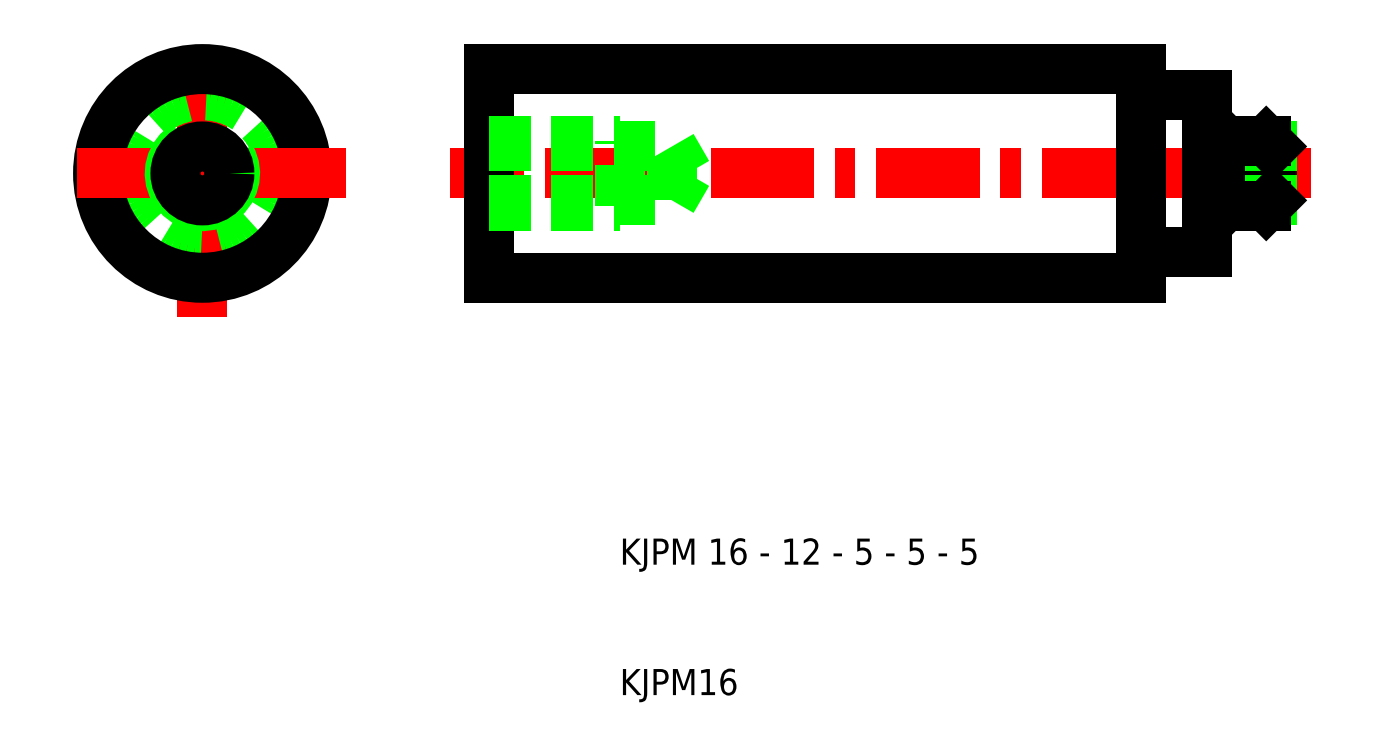
<metadata>
{"format":"dxf","ext":"dxf","renderer":"ezdxf+matplotlib","layout":"modelspace","background":"white","min_lineweight":24,"dpi":150}
</metadata>
<code>
0
SECTION
2
ENTITIES
0
LINE
8
CENTER
10
63
20
50
30
0
11
-3
21
50
31
0
0
LINE
8
0
10
55
20
56
30
0
11
50
21
56
31
0
0
LINE
8
0
10
55
20
44
30
0
11
50
21
44
31
0
0
LINE
8
CENTER
10
-22
20
39
30
0
11
-22
21
61
31
0
0
CIRCLE
8
0
10
-22
20
50
30
0
40
6
0
CIRCLE
8
0
10
-22
20
50
30
0
40
8
0
LINE
8
0
10
50
20
44
30
0
11
50
21
56
31
0
0
LINE
8
0
10
0
20
42
30
0
11
0
21
58
31
0
0
LINE
8
CENTER
10
-11
20
50
30
0
11
-33
21
50
31
0
0
ARC
8
0
10
-22
20
50
30
0
40
2.5
50
120
51
30
0
CIRCLE
8
0
10
-22
20
50
30
0
40
2.067
0
TEXT
8
0
10
10
20
10
30
0
40
2
1
KJPM16
0
TEXT
8
0
10
10
20
20
30
0
40
2
1
KJPM 16 - 12 - 5 - 5 - 5
0
LINE
8
0
10
50
20
42
30
0
11
0
21
42
31
0
0
LINE
8
0
10
0
20
52.5
30
0
11
10
21
52.5
31
0
0
LINE
8
0
10
0
20
47.5
30
0
11
10
21
47.5
31
0
0
LINE
8
0
10
0
20
52.07
30
0
11
14
21
52.07
31
0
0
LINE
8
0
10
0
20
47.93
30
0
11
14
21
47.93
31
0
0
LINE
8
0
10
14
20
47.93
30
0
11
15.19
21
50
31
0
0
LINE
8
0
10
14
20
47.93
30
0
11
14
21
52.07
31
0
0
LINE
8
0
10
10
20
47.5
30
0
11
10
21
52.5
31
0
0
LINE
8
0
10
14
20
52.07
30
0
11
15.19
21
50
31
0
0
LINE
8
0
10
50
20
44
30
0
11
50
21
42
31
0
0
LINE
8
0
10
50
20
58
30
0
11
0
21
58
31
0
0
LINE
8
0
10
50
20
56
30
0
11
50
21
58
31
0
0
LINE
8
0
10
55
20
52.07
30
0
11
55
21
56
31
0
0
LINE
8
0
10
55
20
47.93
30
0
11
55
21
44
31
0
0
LINE
8
0
10
56
20
52.07
30
0
11
56
21
47.93
31
0
0
LINE
8
0
10
56.43
20
52.5
30
0
11
56.43
21
47.5
31
0
0
LINE
8
0
10
55
20
47.93
30
0
11
55
21
52.07
31
0
0
LINE
8
0
10
59.57
20
47.5
30
0
11
59.57
21
52.5
31
0
0
LINE
8
0
10
60
20
52.07
30
0
11
60
21
47.93
31
0
0
LINE
8
0
10
60
20
47.93
30
0
11
56
21
47.93
31
0
0
LINE
8
0
10
56
20
47.93
30
0
11
56.43
21
47.5
31
0
0
LINE
8
0
10
56
20
47.93
30
0
11
55
21
47.93
31
0
0
LINE
8
0
10
59.57
20
47.5
30
0
11
56.43
21
47.5
31
0
0
LINE
8
0
10
60
20
47.93
30
0
11
59.57
21
47.5
31
0
0
LINE
8
0
10
60
20
52.07
30
0
11
56
21
52.07
31
0
0
LINE
8
0
10
56
20
52.07
30
0
11
56.43
21
52.5
31
0
0
LINE
8
0
10
56
20
52.07
30
0
11
55
21
52.07
31
0
0
LINE
8
0
10
59.57
20
52.5
30
0
11
56.43
21
52.5
31
0
0
LINE
8
0
10
60
20
52.07
30
0
11
59.57
21
52.5
31
0
0
ENDSEC
0
EOF

</code>
